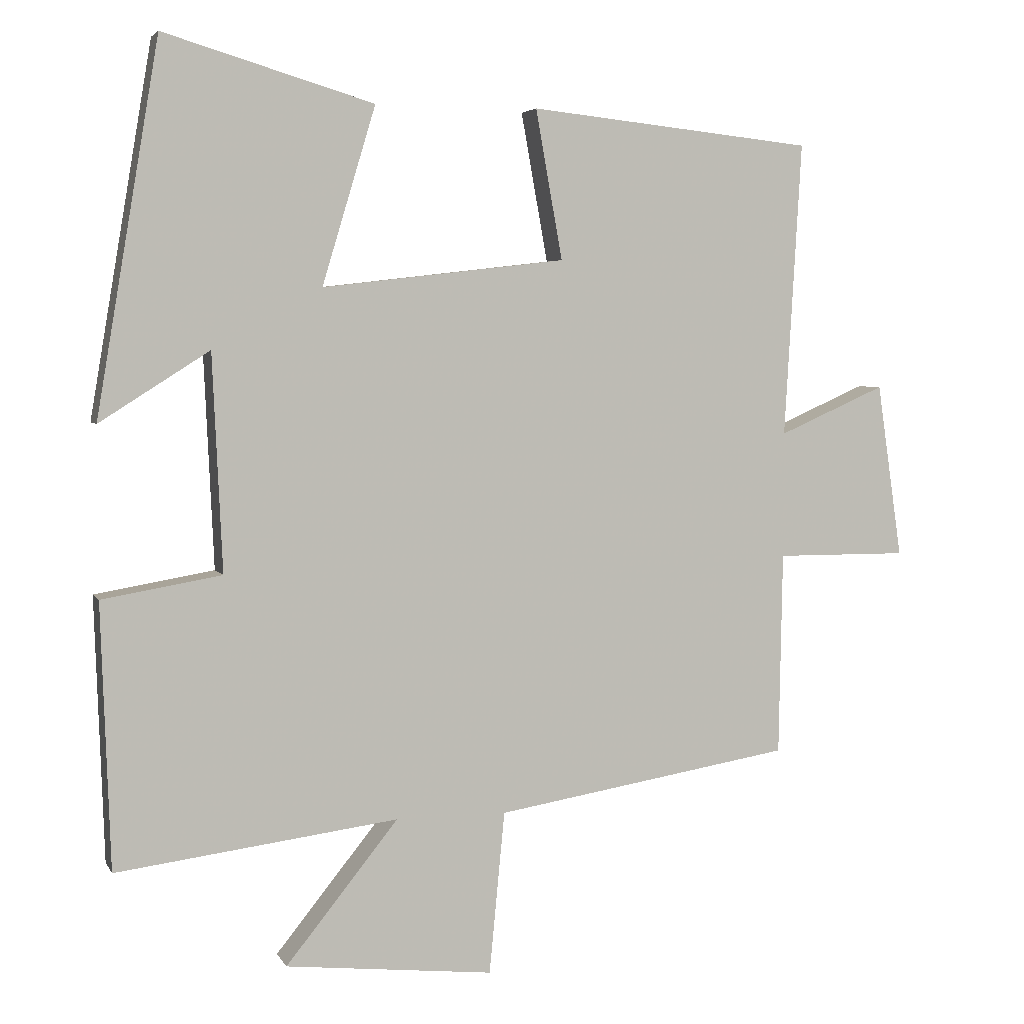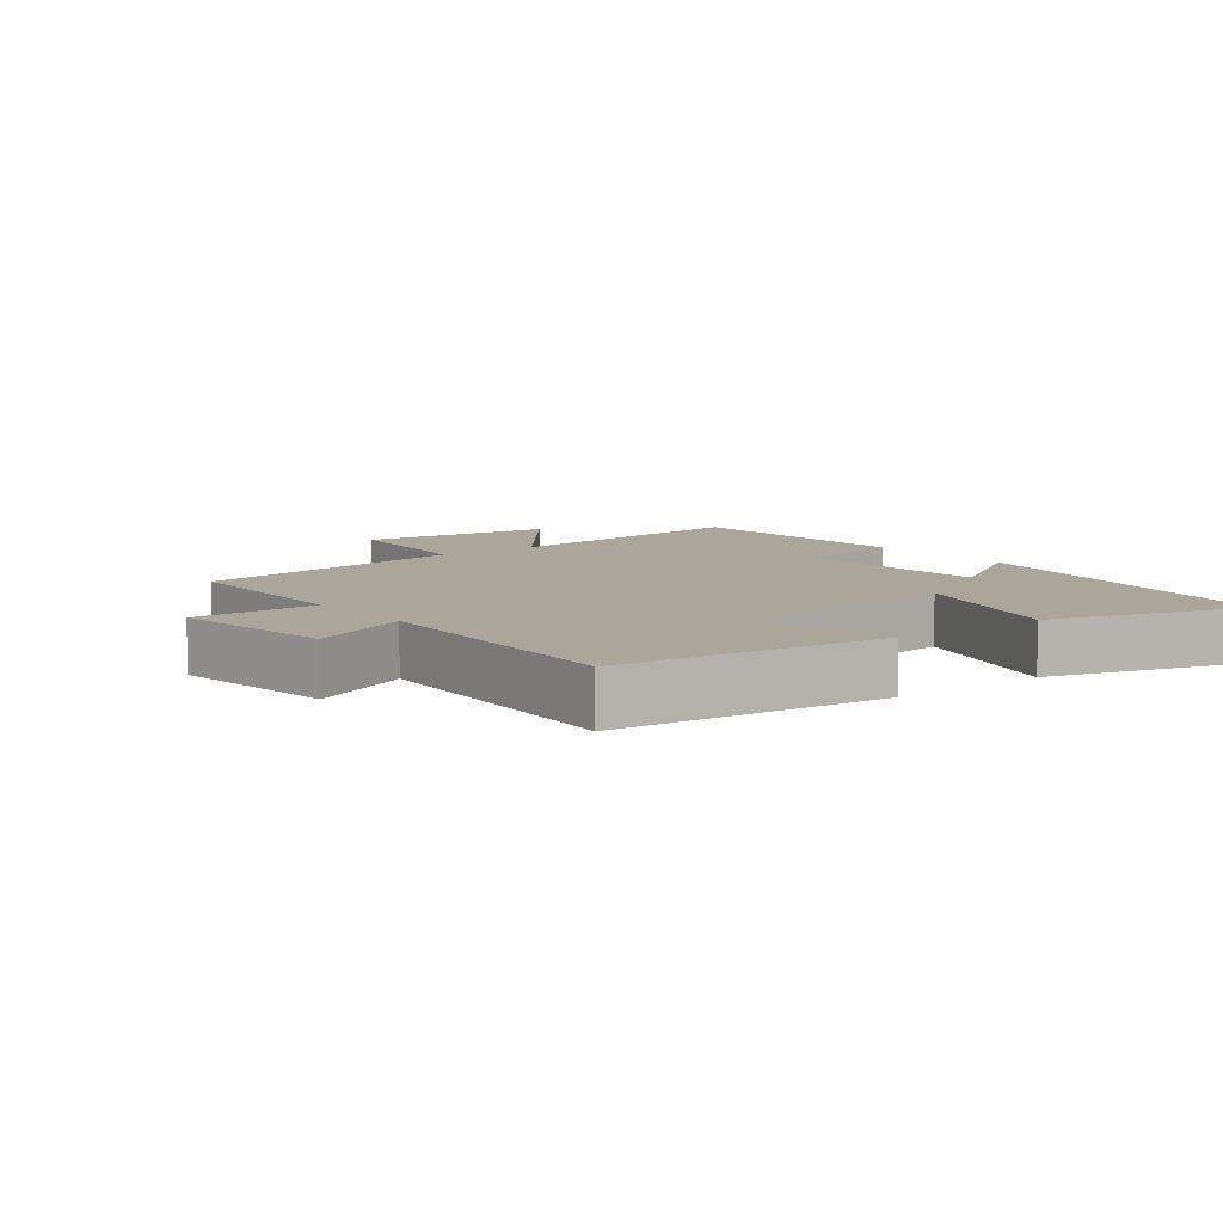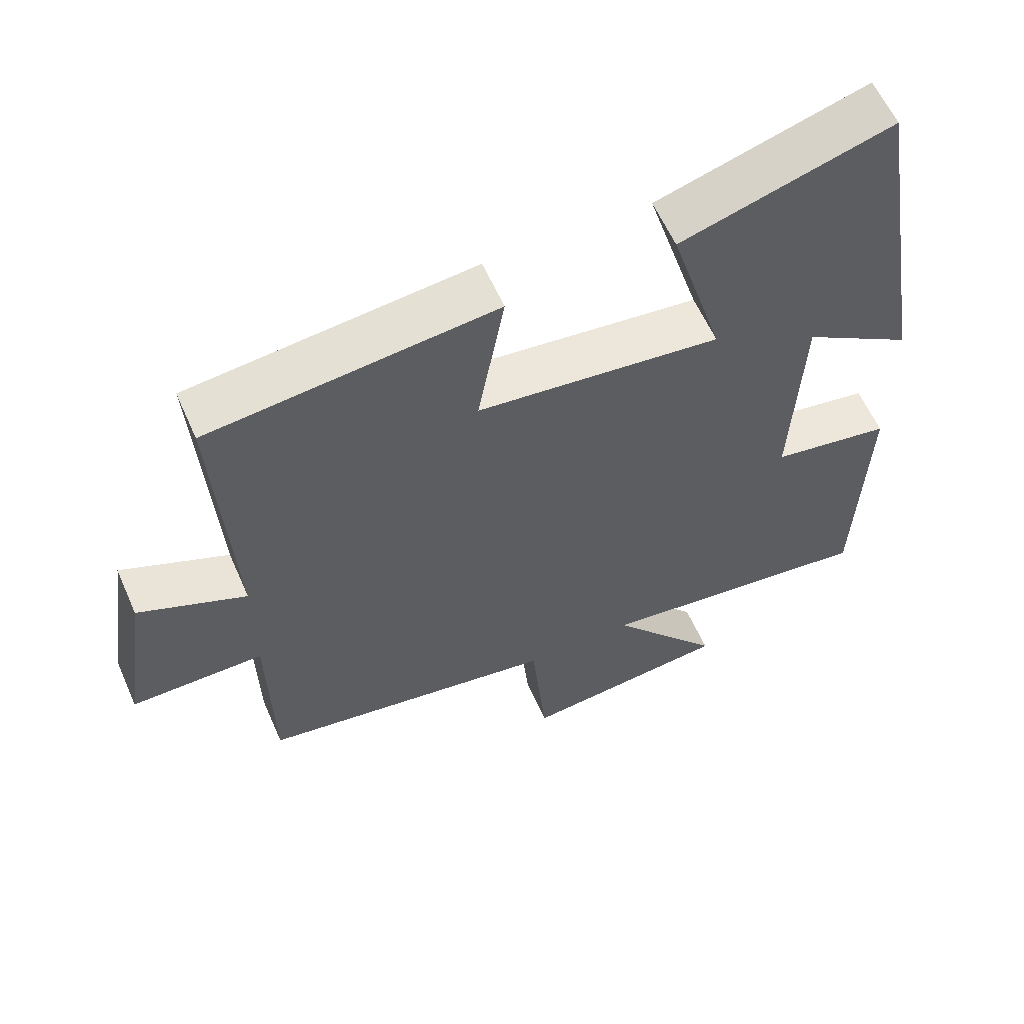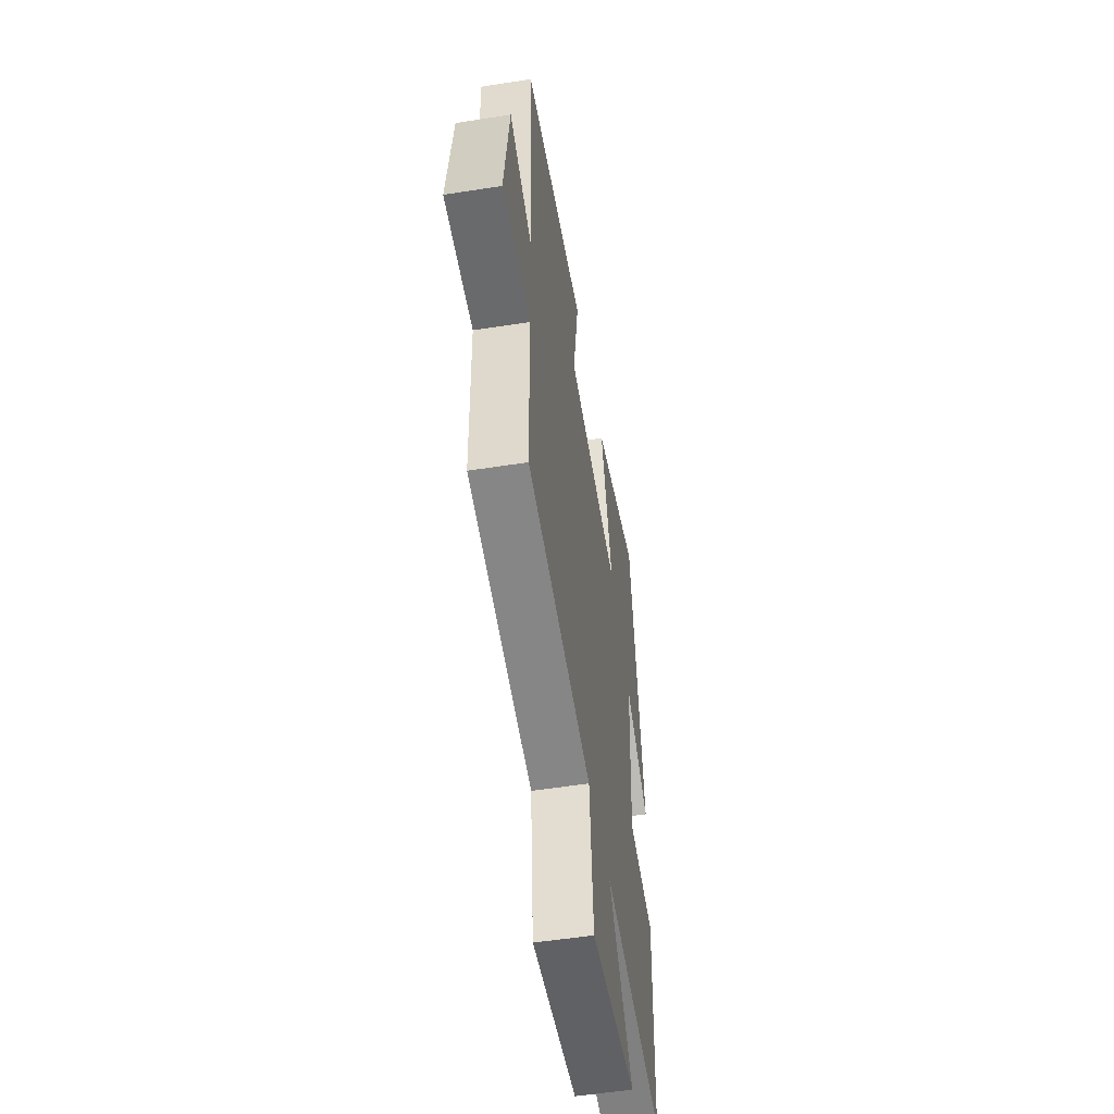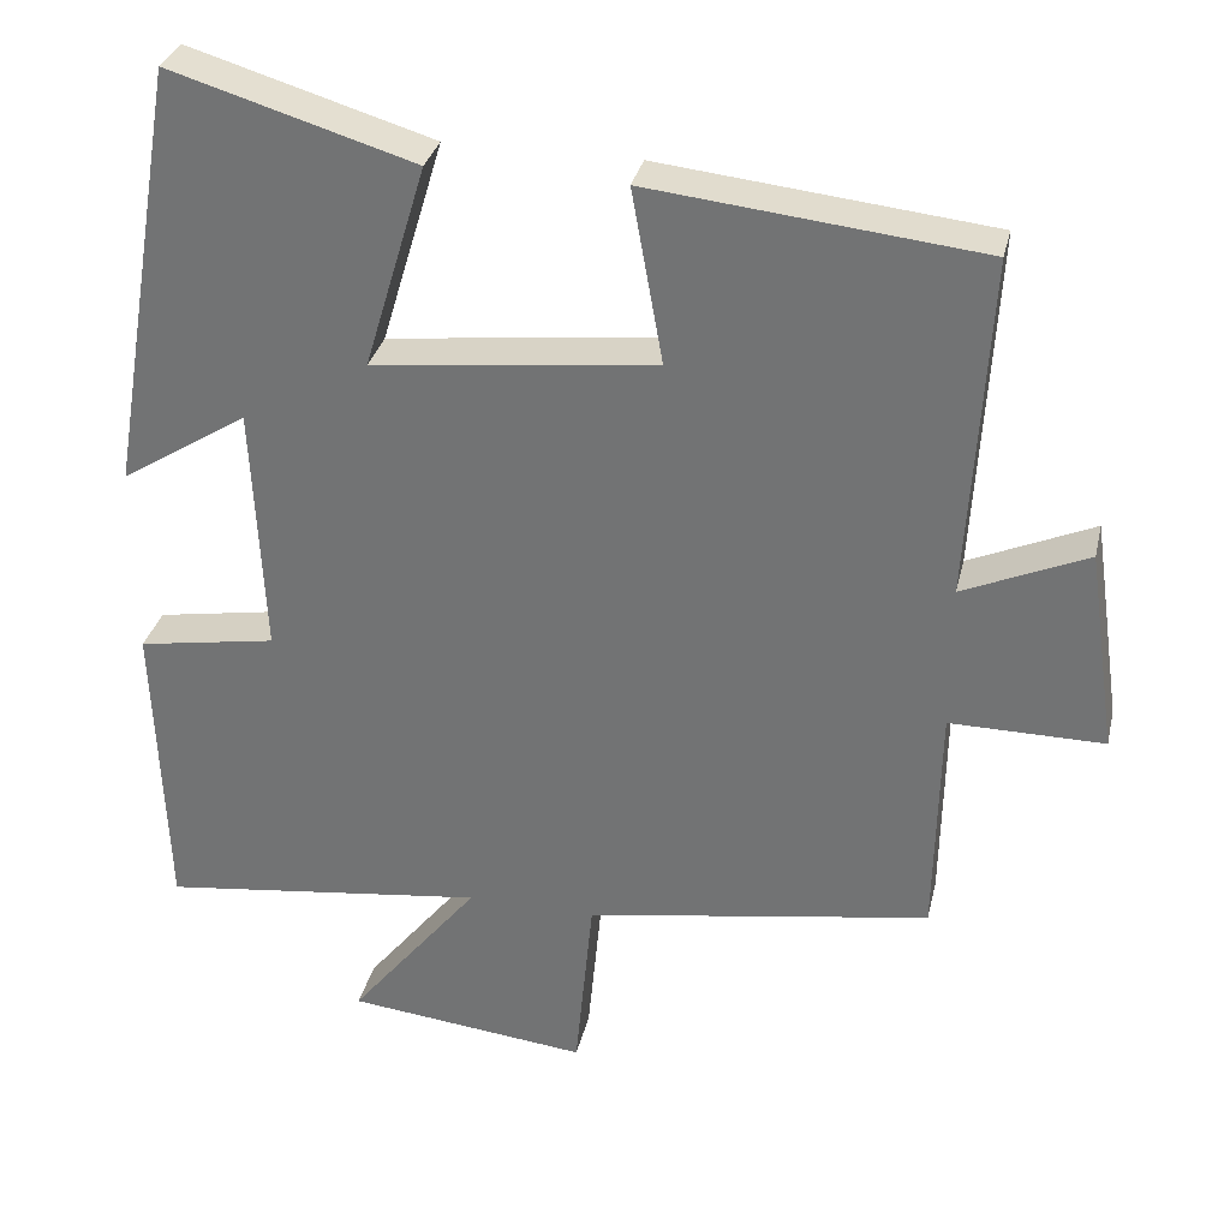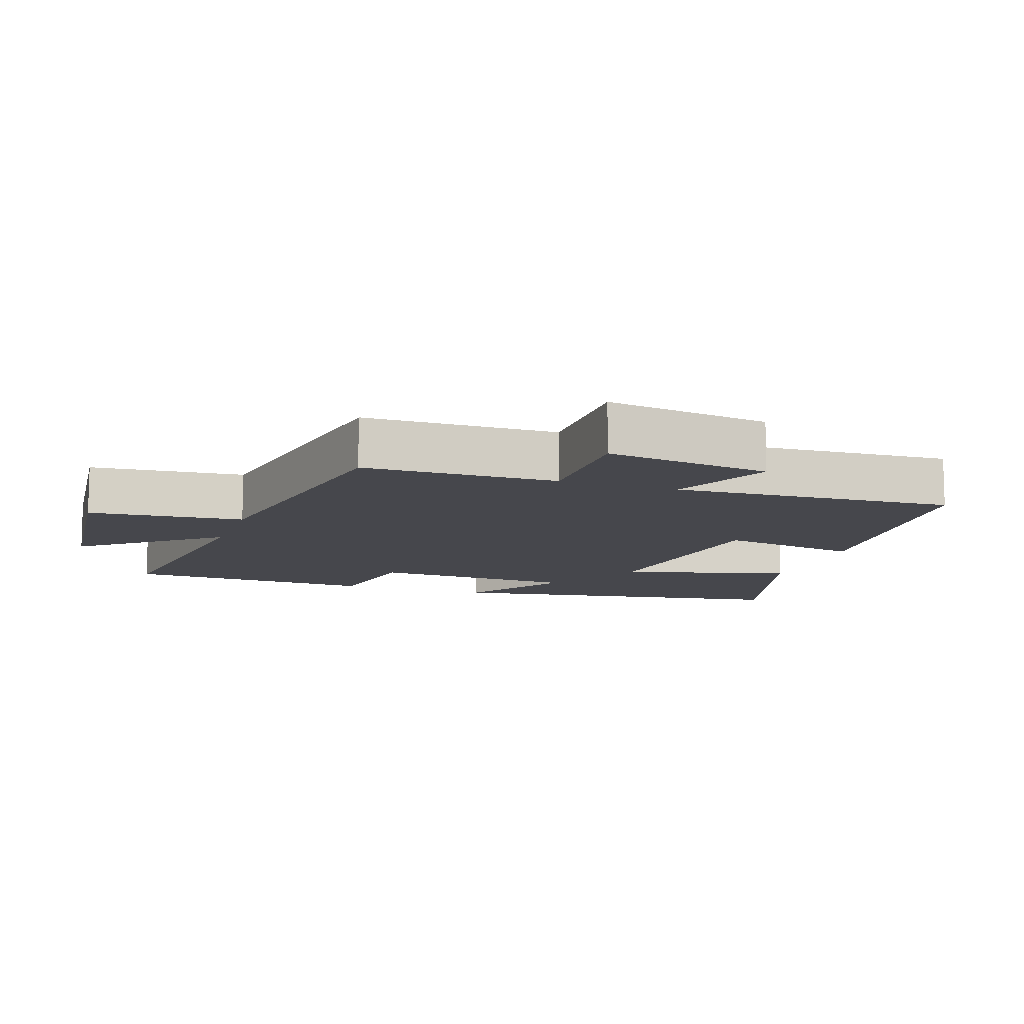
<metadata>
{"format":"obj","ext":"obj","renderer":"f3d","projection":"perspective","resolution":1024,"background":"white","views":[{"elev":4.3,"azim":163.3,"up":"+Z"},{"elev":7.9,"azim":-37.7,"up":"+Y"},{"elev":59.8,"azim":-23.7,"up":"+Z"},{"elev":-53.2,"azim":-80.5,"up":"+Z"},{"elev":32.0,"azim":-167.1,"up":"+Z"},{"elev":-11.0,"azim":-109.1,"up":"+Y"}]}
</metadata>
<code>
v -0.524 0.07 0.457
v -0.119 0.07 0.5
v -0.157 0.07 0.288
v 0.189 0.07 0.248
v 0.113 0.07 0.5
v 0.411 0.07 0.589
v 0.5 0.07 0.063
v 0.344 0.07 0.162
v 0.33 0.07 -0.146
v 0.5 0.07 -0.175
v 0.487 0.07 -0.551
v 0.086 0.07 -0.5
v 0.246 0.07 -0.699
v -0.05 0.07 -0.731
v -0.072 0.07 -0.5
v -0.495 0.07 -0.431
v -0.5 0.07 -0.142
v -0.688 0.07 -0.143
v -0.652 0.07 0.105
v -0.5 0.07 0.038
v -0.524 0 0.457
v -0.119 0 0.5
v -0.157 0 0.288
v 0.189 0 0.248
v 0.113 0 0.5
v 0.411 0 0.589
v 0.5 0 0.063
v 0.344 0 0.162
v 0.33 0 -0.146
v 0.5 0 -0.175
v 0.487 0 -0.551
v 0.086 0 -0.5
v 0.246 0 -0.699
v -0.05 0 -0.731
v -0.072 0 -0.5
v -0.495 0 -0.431
v -0.5 0 -0.142
v -0.688 0 -0.143
v -0.652 0 0.105
v -0.5 0 0.038
f 17 18 19 20
f 15 16 17 20
f 15 20 1
f 12 13 14 15
f 12 15 1
f 9 10 11 12
f 8 9 12
f 5 6 7 8
f 4 5 8
f 3 4 8 12
f 1 2 3
f 1 3 12
f 40 39 38 37
f 40 37 36 35
f 21 40 35
f 35 34 33 32
f 21 35 32
f 32 31 30 29
f 32 29 28
f 28 27 26 25
f 28 25 24
f 32 28 24 23
f 23 22 21
f 32 23 21
f 1 21 22 2
f 2 22 23 3
f 3 23 24 4
f 4 24 25 5
f 5 25 26 6
f 6 26 27 7
f 7 27 28 8
f 8 28 29 9
f 9 29 30 10
f 10 30 31 11
f 11 31 32 12
f 12 32 33 13
f 13 33 34 14
f 14 34 35 15
f 15 35 36 16
f 16 36 37 17
f 17 37 38 18
f 18 38 39 19
f 19 39 40 20
f 20 40 21 1

</code>
